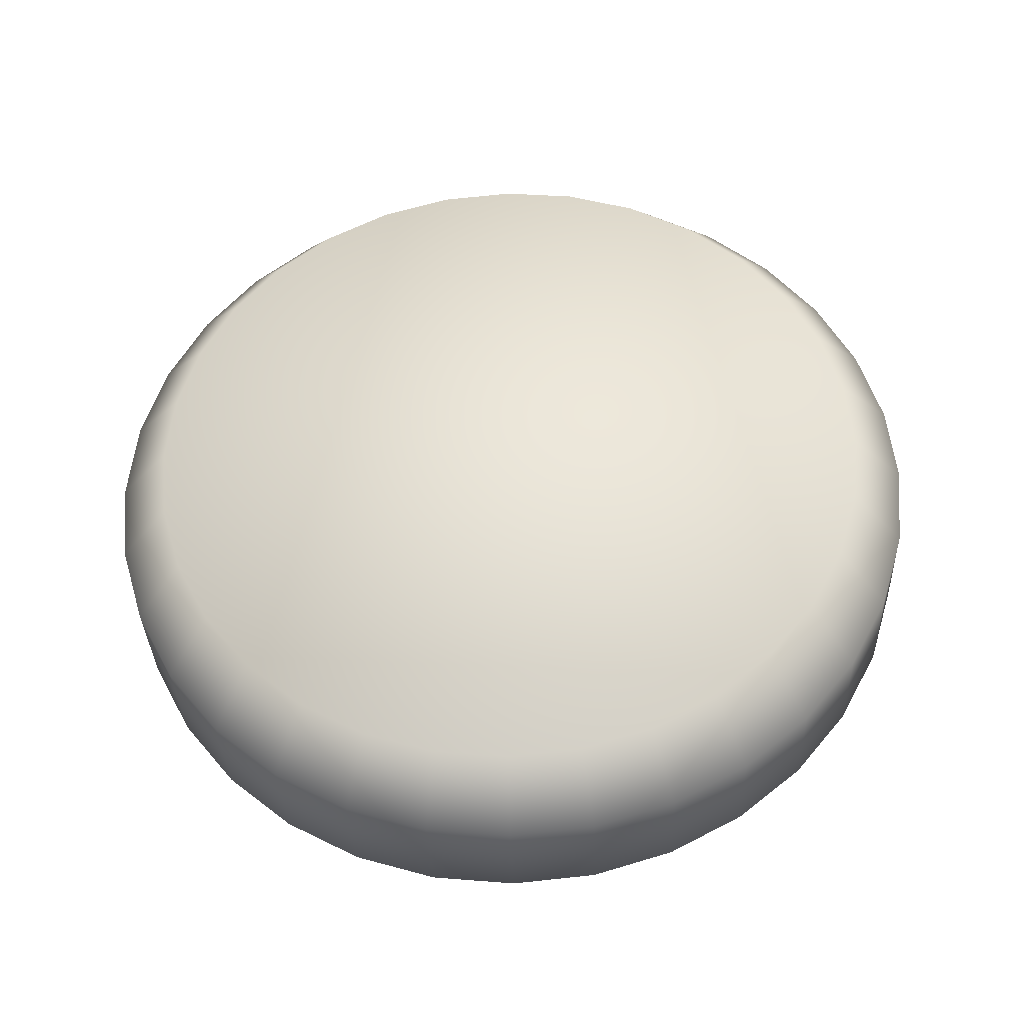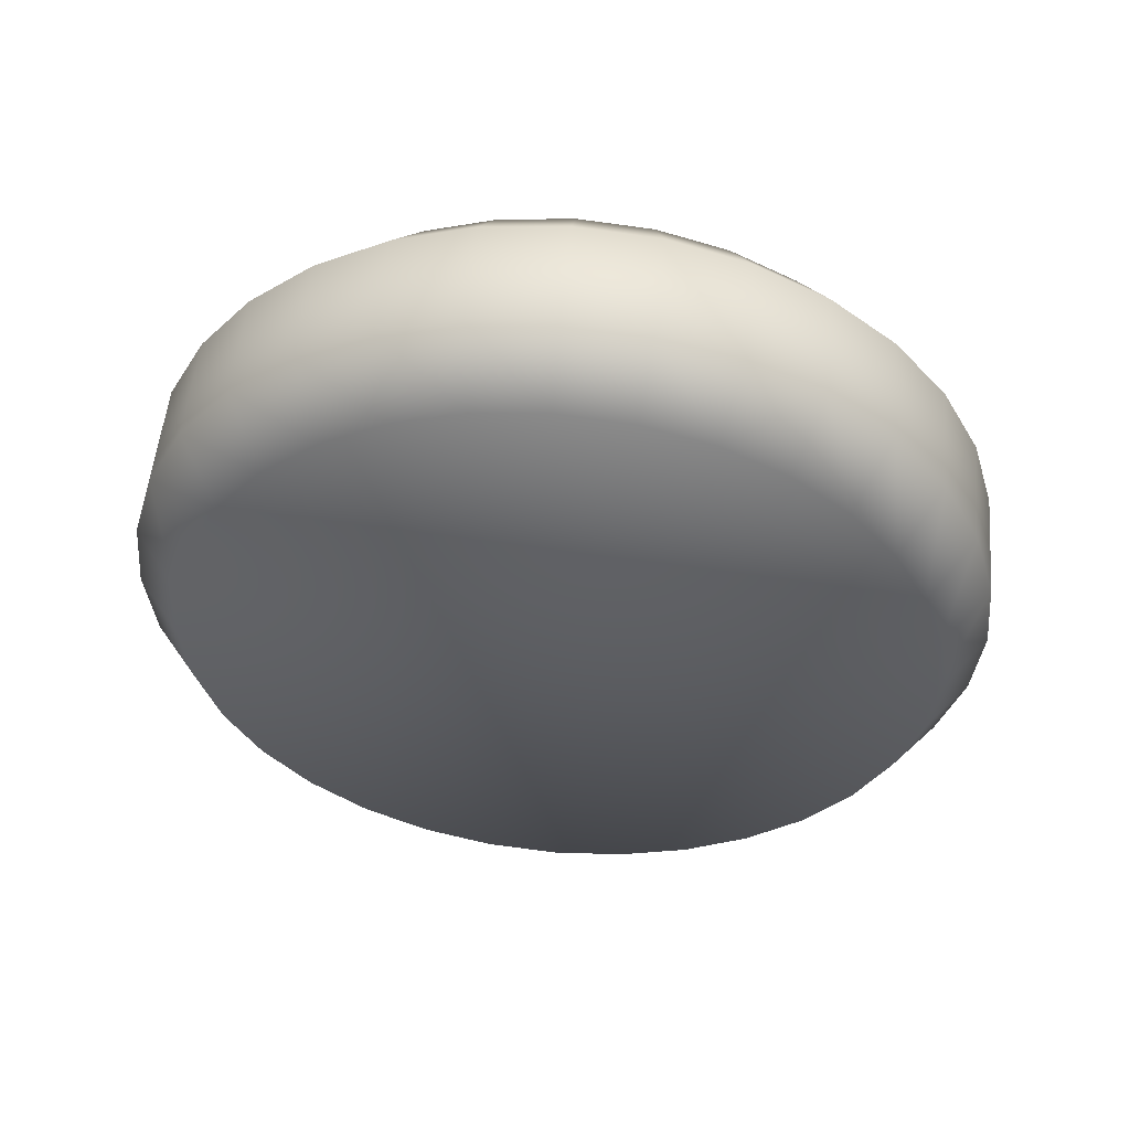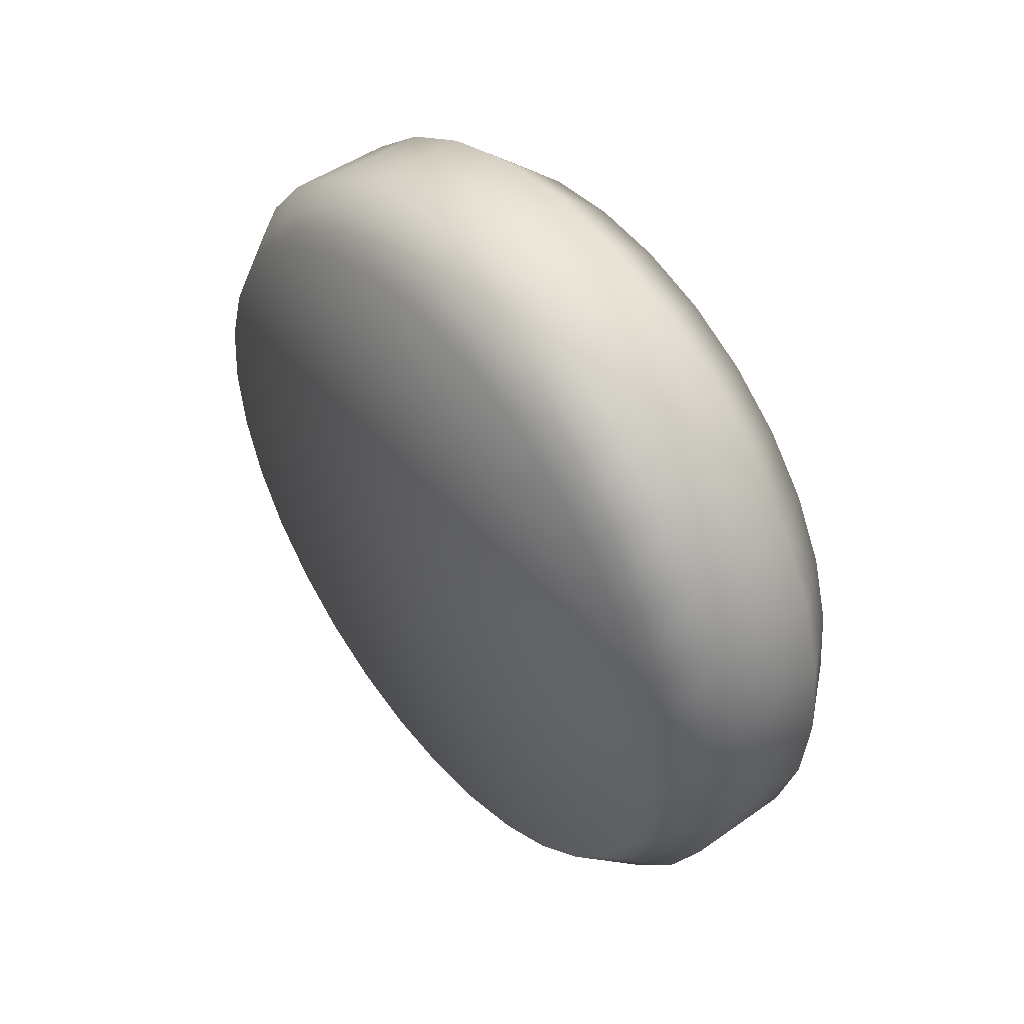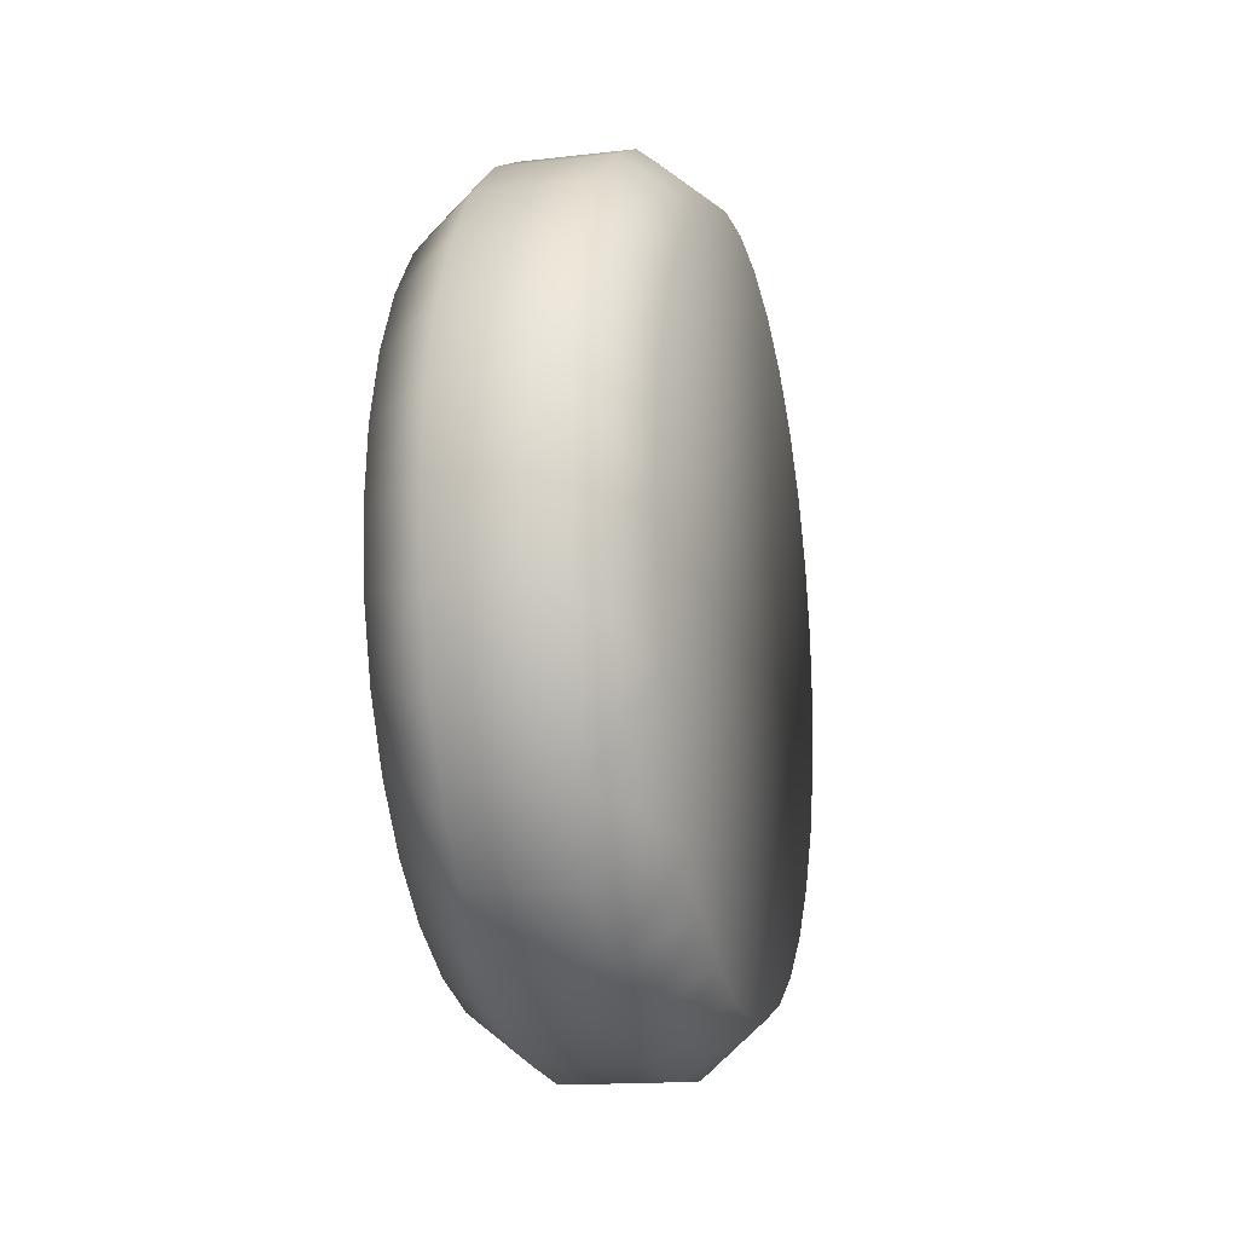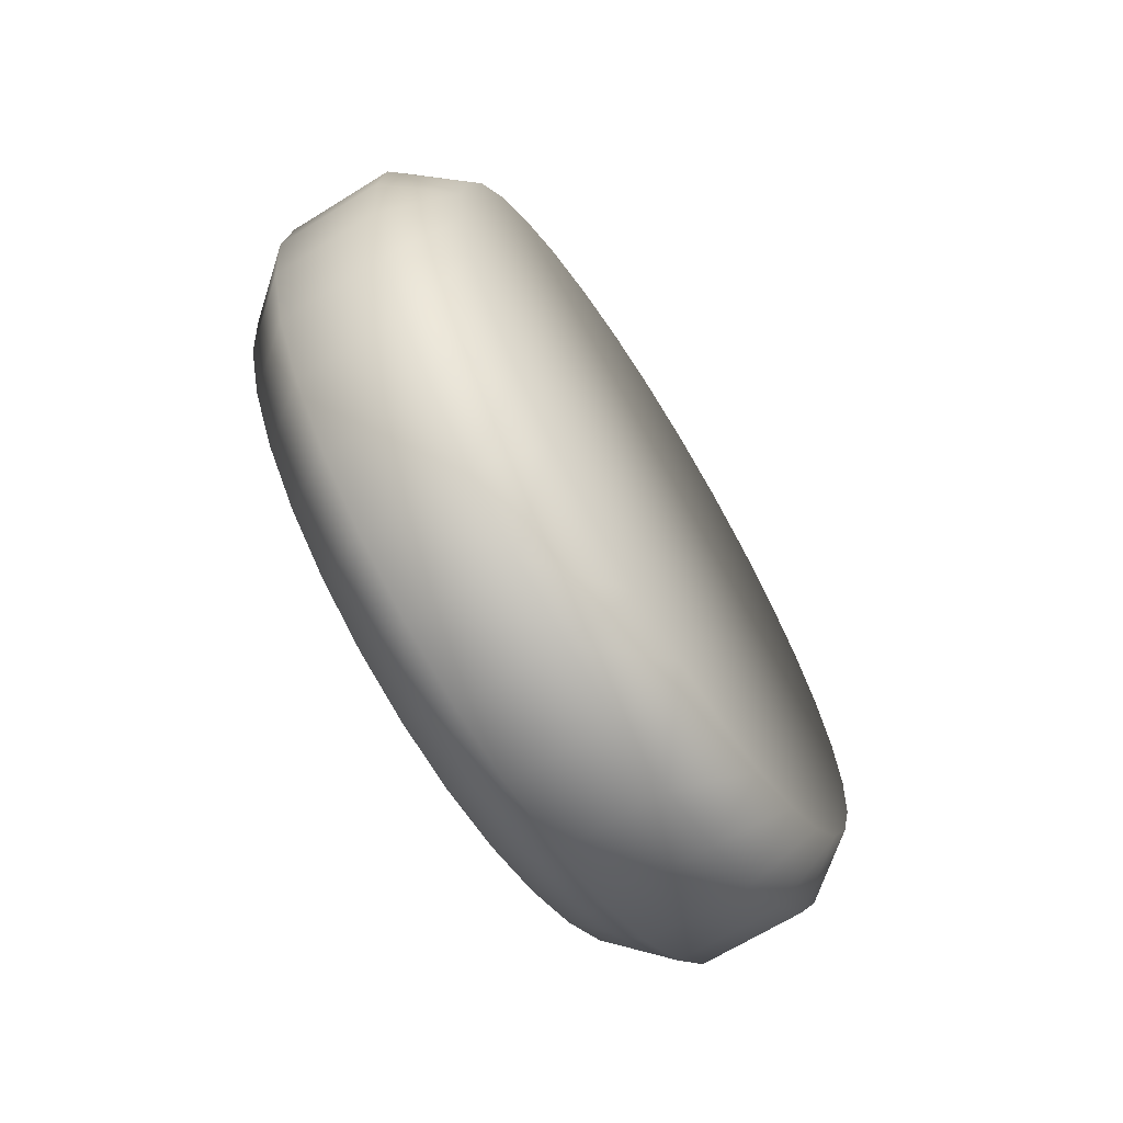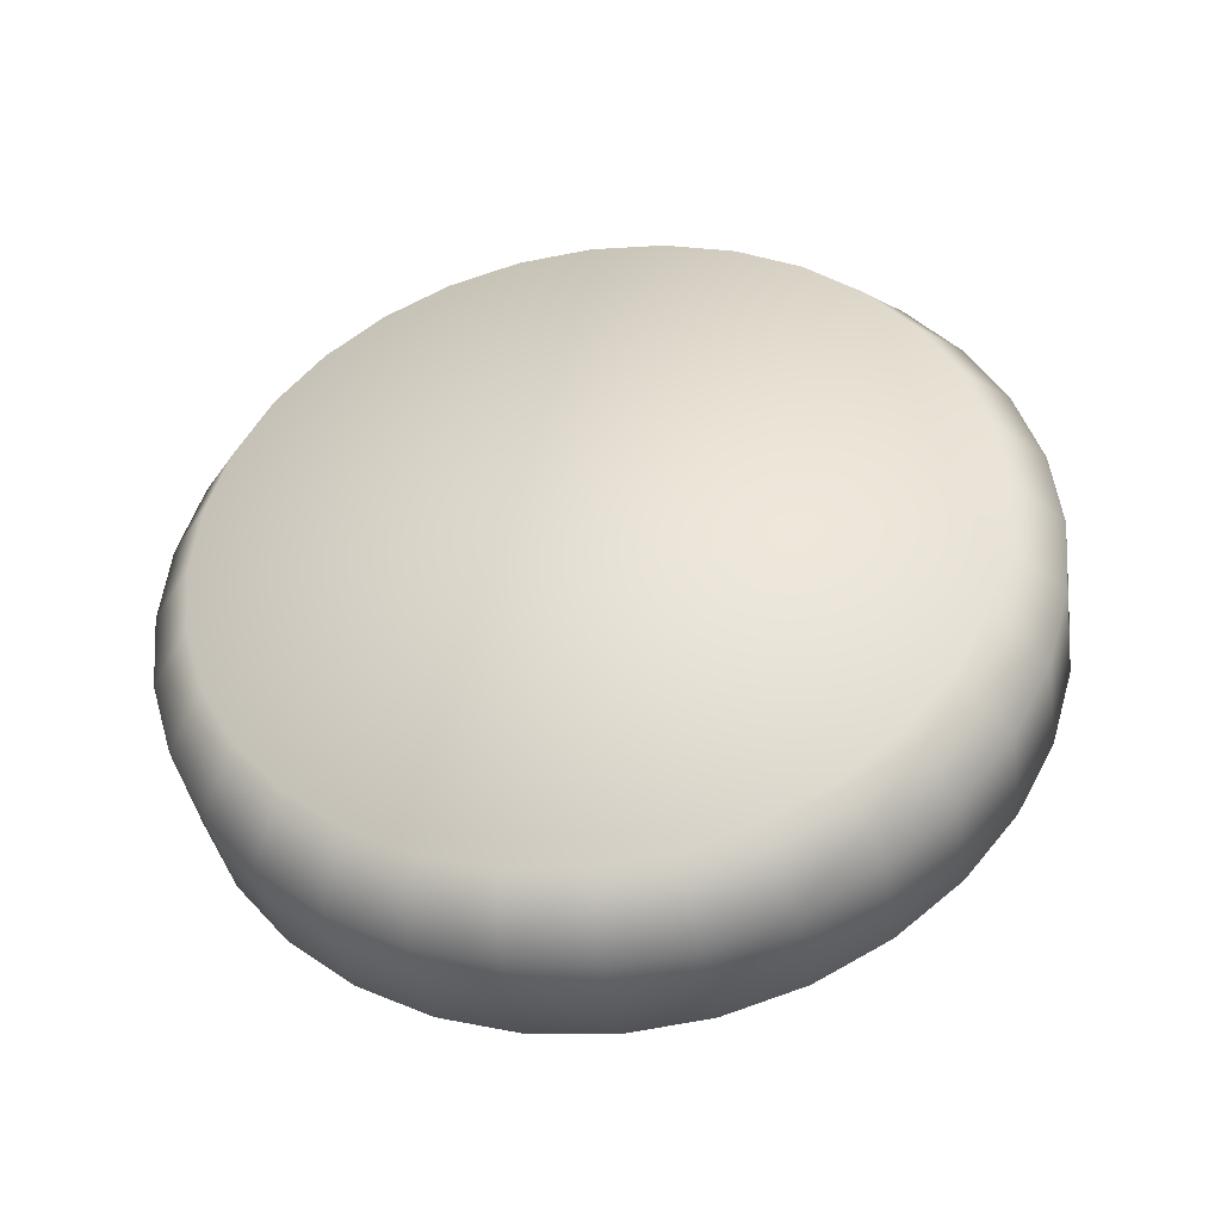
<metadata>
{"format":"obj","ext":"obj","renderer":"f3d","projection":"perspective","resolution":1024,"background":"white","views":[{"elev":-34.6,"azim":92.1,"up":"+Z"},{"elev":53.2,"azim":-84.9,"up":"+Y"},{"elev":47.9,"azim":-38.4,"up":"+Y"},{"elev":-15.5,"azim":13.6,"up":"+Y"},{"elev":-67.4,"azim":-148.2,"up":"+Z"},{"elev":-40.7,"azim":-80.9,"up":"+Y"}]}
</metadata>
<code>
g Cylinder
v 0.02763 -0.2162 0.001753
v -0.02872 -0.2162 0.001753
v 0.02763 -0.2121 -0.04016
v -0.02872 -0.2121 -0.04016
v 0.02763 -0.1999 -0.08046
v -0.02872 -0.1999 -0.08046
v 0.02763 -0.18 -0.1176
v -0.02872 -0.18 -0.1176
v 0.02763 -0.1533 -0.1502
v -0.02872 -0.1533 -0.1502
v 0.02763 -0.1208 -0.1769
v -0.02872 -0.1208 -0.1769
v 0.02763 -0.08362 -0.1967
v -0.02872 -0.08362 -0.1967
v 0.02763 -0.04332 -0.209
v -0.02872 -0.04332 -0.209
v 0.02763 -0.001404 -0.2131
v -0.02872 -0.001404 -0.2131
v 0.02763 0.04051 -0.209
v -0.02872 0.04051 -0.209
v 0.02763 0.08081 -0.1967
v -0.02872 0.08081 -0.1967
v 0.02763 0.118 -0.1769
v -0.02872 0.118 -0.1769
v 0.02763 0.1505 -0.1502
v -0.02872 0.1505 -0.1502
v 0.02763 0.1772 -0.1176
v -0.02872 0.1772 -0.1176
v 0.02763 0.1971 -0.08046
v -0.02872 0.1971 -0.08046
v 0.02763 0.2093 -0.04016
v -0.02872 0.2093 -0.04016
v 0.02763 0.2134 0.001753
v -0.02872 0.2134 0.001753
v 0.02763 0.2093 0.04367
v -0.02872 0.2093 0.04367
v 0.02763 0.1971 0.08397
v -0.02872 0.1971 0.08397
v 0.02763 0.1772 0.1211
v -0.02872 0.1772 0.1211
v 0.02763 0.1505 0.1537
v -0.02872 0.1505 0.1537
v 0.02763 0.118 0.1804
v -0.02872 0.118 0.1804
v 0.02763 0.08081 0.2002
v -0.02872 0.08081 0.2002
v 0.02763 0.04051 0.2125
v -0.02872 0.04051 0.2125
v 0.02763 -0.001404 0.2166
v -0.02872 -0.001404 0.2166
v 0.02763 -0.04332 0.2125
v -0.02872 -0.04332 0.2125
v 0.02763 -0.08362 0.2002
v -0.02872 -0.08362 0.2002
v 0.02763 -0.1208 0.1804
v -0.02872 -0.1208 0.1804
v 0.02763 -0.1533 0.1537
v -0.02872 -0.1533 0.1537
v 0.02763 -0.18 0.1211
v -0.02872 -0.18 0.1211
v 0.02763 -0.1999 0.08397
v -0.02872 -0.1999 0.08397
v 0.02763 -0.2121 0.04367
v -0.02872 -0.2121 0.04367
v 0.05978 -0.1891 0.001753
v 0.05978 -0.1855 -0.03486
v 0.05978 -0.1748 -0.07007
v 0.05978 -0.1575 -0.1025
v 0.05978 -0.1341 -0.131
v 0.05978 -0.1057 -0.1543
v 0.05978 -0.07323 -0.1717
v 0.05978 -0.03802 -0.1823
v 0.05978 -0.001404 -0.1859
v 0.05978 0.03521 -0.1823
v 0.05978 0.07042 -0.1717
v 0.05978 0.1029 -0.1543
v 0.05978 0.1313 -0.131
v 0.05978 0.1547 -0.1025
v 0.05978 0.172 -0.07007
v 0.05978 0.1827 -0.03486
v 0.05978 0.1863 0.001753
v 0.05978 0.1827 0.03837
v 0.05978 0.172 0.07358
v 0.05978 0.1547 0.106
v 0.05978 0.1313 0.1345
v 0.05978 0.1029 0.1578
v 0.05978 0.07042 0.1752
v 0.05978 0.03521 0.1858
v 0.05978 -0.001404 0.1894
v 0.05978 -0.03802 0.1858
v 0.05978 -0.07323 0.1752
v 0.05978 -0.1057 0.1578
v 0.05978 -0.1341 0.1345
v 0.05978 -0.1575 0.106
v 0.05978 -0.1748 0.07358
v 0.05978 -0.1855 0.03837
v -0.06088 -0.191 0.001753
v -0.06088 -0.1874 -0.03524
v -0.06088 -0.1766 -0.0708
v -0.06088 -0.1591 -0.1036
v -0.06088 -0.1355 -0.1323
v -0.06088 -0.1067 -0.1559
v -0.06088 -0.07396 -0.1734
v -0.06088 -0.03839 -0.1842
v -0.06088 -0.001404 -0.1878
v -0.06088 0.03559 -0.1842
v -0.06088 0.07115 -0.1734
v -0.06088 0.1039 -0.1559
v -0.06088 0.1327 -0.1323
v -0.06088 0.1562 -0.1036
v -0.06088 0.1738 -0.0708
v -0.06088 0.1846 -0.03524
v -0.06088 0.1882 0.001753
v -0.06088 0.1846 0.03874
v -0.06088 0.1738 0.07431
v -0.06088 0.1562 0.1071
v -0.06088 0.1327 0.1358
v -0.06088 0.1039 0.1594
v -0.06088 0.07115 0.1769
v -0.06088 0.03558 0.1877
v -0.06088 -0.001404 0.1914
v -0.06088 -0.03839 0.1877
v -0.06088 -0.07396 0.1769
v -0.06088 -0.1067 0.1594
v -0.06088 -0.1355 0.1358
v -0.06088 -0.1591 0.1071
v -0.06088 -0.1766 0.07431
v -0.06088 -0.1874 0.03874
f 1 2 3
f 3 4 5
f 5 6 7
f 7 8 10
f 9 10 12
f 11 12 14
f 13 14 16
f 15 16 18
f 17 18 19
f 19 20 21
f 21 22 23
f 23 24 26
f 25 26 27
f 27 28 29
f 29 30 31
f 31 32 33
f 33 34 35
f 35 36 37
f 37 38 39
f 39 40 41
f 41 42 43
f 43 44 45
f 45 46 47
f 47 48 49
f 49 50 51
f 51 52 53
f 53 54 55
f 55 56 57
f 57 58 59
f 59 60 61
f 64 62 128
f 63 64 1
f 61 62 63
f 47 49 89
f 65 66 96
f 3 5 66
f 25 27 77
f 53 55 91
f 9 11 70
f 31 33 80
f 59 61 94
f 37 39 84
f 1 3 66
f 15 17 72
f 43 45 87
f 21 23 76
f 49 51 89
f 5 7 67
f 27 29 79
f 55 57 93
f 33 35 81
f 11 13 70
f 61 63 95
f 39 41 85
f 17 19 73
f 45 47 88
f 23 25 76
f 51 53 91
f 7 9 68
f 29 31 80
f 57 59 93
f 35 37 82
f 13 15 71
f 63 1 96
f 41 43 85
f 19 21 74
f 98 97 99
f 42 40 117
f 20 18 105
f 48 46 120
f 26 24 109
f 54 52 123
f 10 8 100
f 32 30 112
f 60 58 125
f 38 36 115
f 16 14 103
f 2 64 97
f 44 42 118
f 22 20 106
f 50 48 121
f 6 4 98
f 28 26 110
f 56 54 123
f 12 10 101
f 34 32 113
f 62 60 126
f 40 38 115
f 4 2 97
f 18 16 105
f 46 44 119
f 24 22 108
f 52 50 121
f 8 6 99
f 30 28 111
f 58 56 125
f 36 34 113
f 14 12 102
f 2 4 3
f 4 6 5
f 6 8 7
f 9 7 10
f 11 9 12
f 13 11 14
f 15 13 16
f 17 15 18
f 18 20 19
f 20 22 21
f 22 24 23
f 25 23 26
f 26 28 27
f 28 30 29
f 30 32 31
f 32 34 33
f 34 36 35
f 36 38 37
f 38 40 39
f 40 42 41
f 42 44 43
f 44 46 45
f 46 48 47
f 48 50 49
f 50 52 51
f 52 54 53
f 54 56 55
f 56 58 57
f 58 60 59
f 60 62 61
f 62 127 128
f 64 2 1
f 62 64 63
f 88 47 89
f 66 67 96
f 67 68 96
f 68 69 96
f 69 70 96
f 70 71 96
f 71 72 96
f 72 73 96
f 73 74 96
f 74 75 96
f 75 76 96
f 76 77 96
f 87 85 86
f 93 91 92
f 91 89 90
f 93 89 91
f 84 82 83
f 82 80 81
f 84 80 82
f 89 87 88
f 89 85 87
f 93 85 89
f 95 93 94
f 95 85 93
f 78 79 80
f 78 80 84
f 77 78 96
f 78 84 96
f 84 85 96
f 85 95 96
f 5 67 66
f 27 78 77
f 55 92 91
f 69 9 70
f 33 81 80
f 61 95 94
f 83 37 84
f 65 1 66
f 17 73 72
f 86 43 87
f 75 21 76
f 51 90 89
f 7 68 67
f 78 27 79
f 92 55 93
f 35 82 81
f 13 71 70
f 63 96 95
f 84 39 85
f 19 74 73
f 87 45 88
f 25 77 76
f 90 51 91
f 9 69 68
f 79 29 80
f 59 94 93
f 37 83 82
f 15 72 71
f 1 65 96
f 43 86 85
f 21 75 74
f 97 128 99
f 128 127 99
f 127 126 99
f 126 125 99
f 125 124 99
f 124 123 99
f 123 122 99
f 122 121 99
f 121 120 99
f 120 119 99
f 119 118 99
f 106 108 107
f 102 104 103
f 117 116 115
f 105 108 106
f 102 105 104
f 102 108 105
f 118 117 99
f 117 115 99
f 115 114 99
f 114 113 99
f 109 111 110
f 112 111 109
f 99 101 100
f 99 113 101
f 113 112 101
f 112 109 101
f 109 108 101
f 108 102 101
f 40 116 117
f 106 20 105
f 46 119 120
f 24 108 109
f 52 122 123
f 101 10 100
f 30 111 112
f 126 60 125
f 36 114 115
f 104 16 103
f 64 128 97
f 42 117 118
f 107 22 106
f 48 120 121
f 99 6 98
f 26 109 110
f 124 56 123
f 102 12 101
f 32 112 113
f 127 62 126
f 116 40 115
f 98 4 97
f 16 104 105
f 44 118 119
f 22 107 108
f 122 52 121
f 100 8 99
f 28 110 111
f 56 124 125
f 114 36 113
f 103 14 102

</code>
